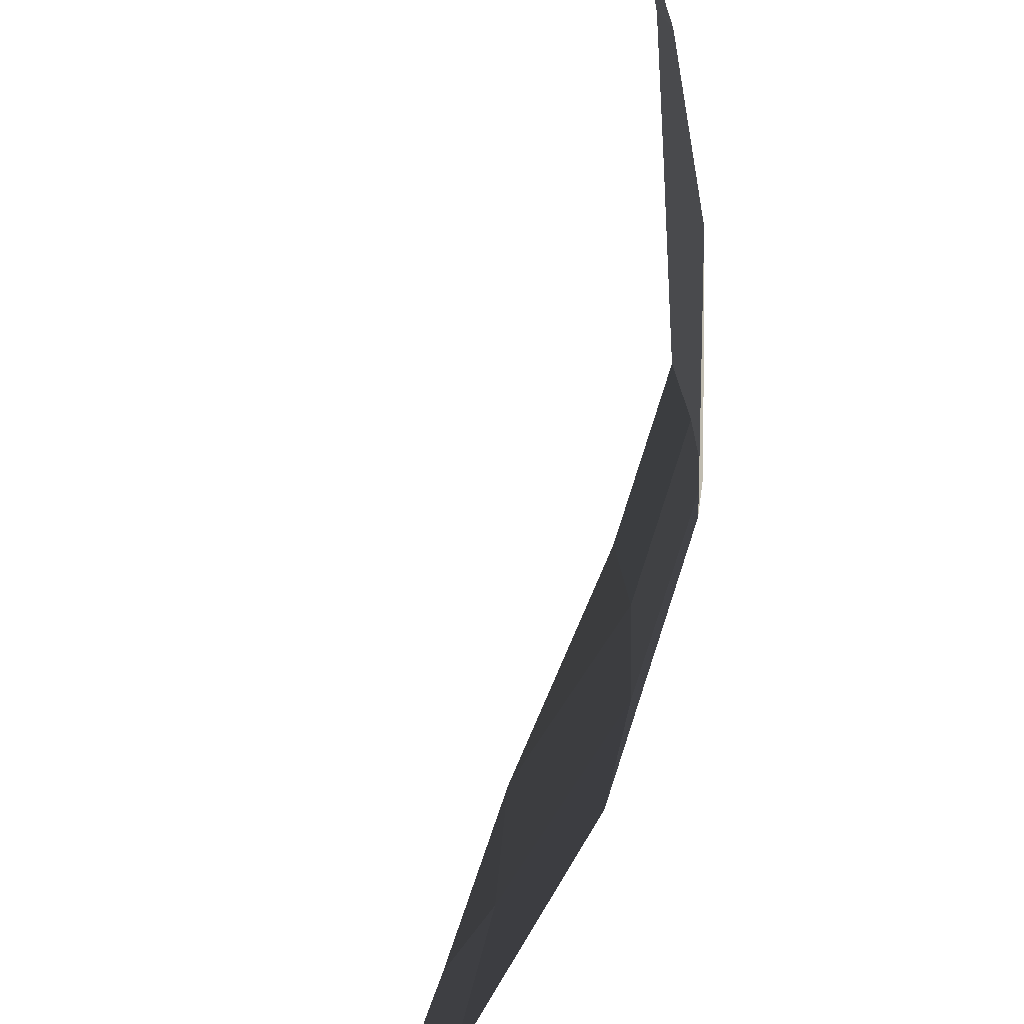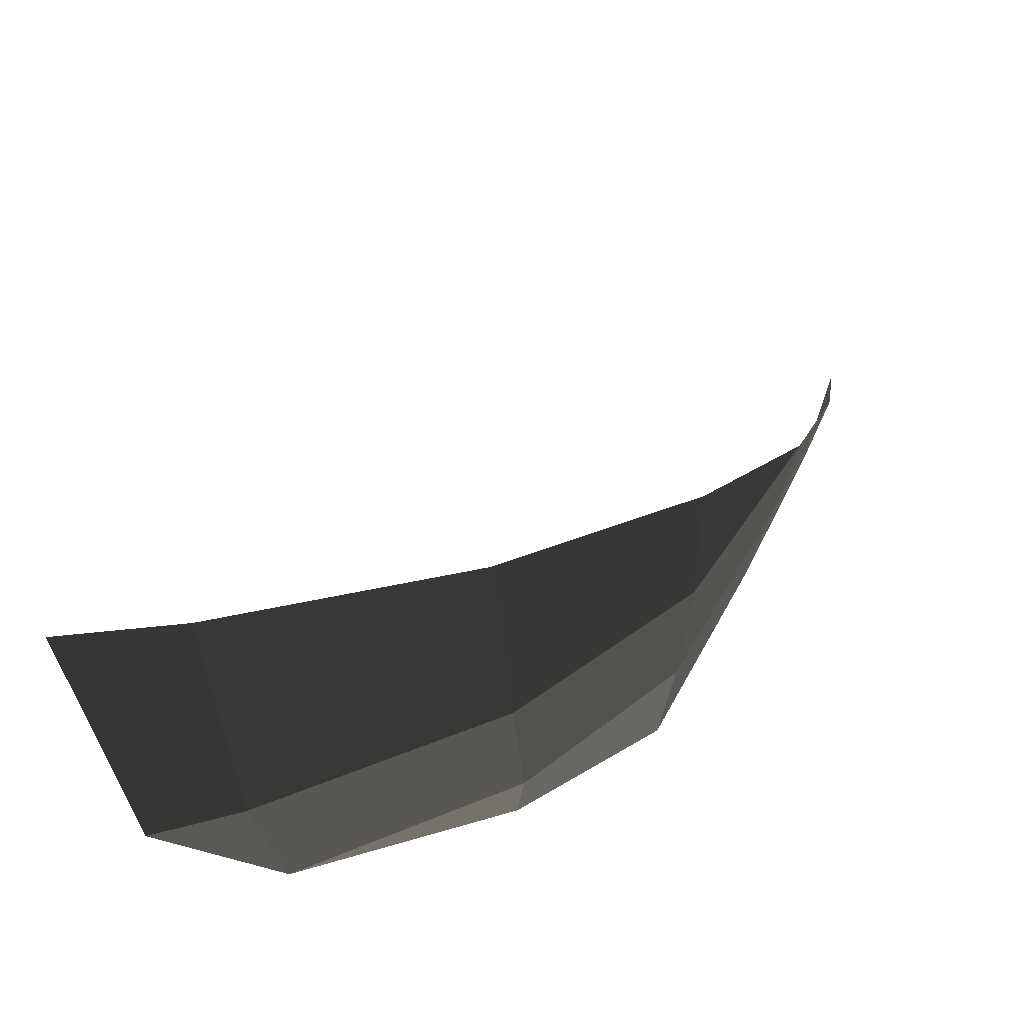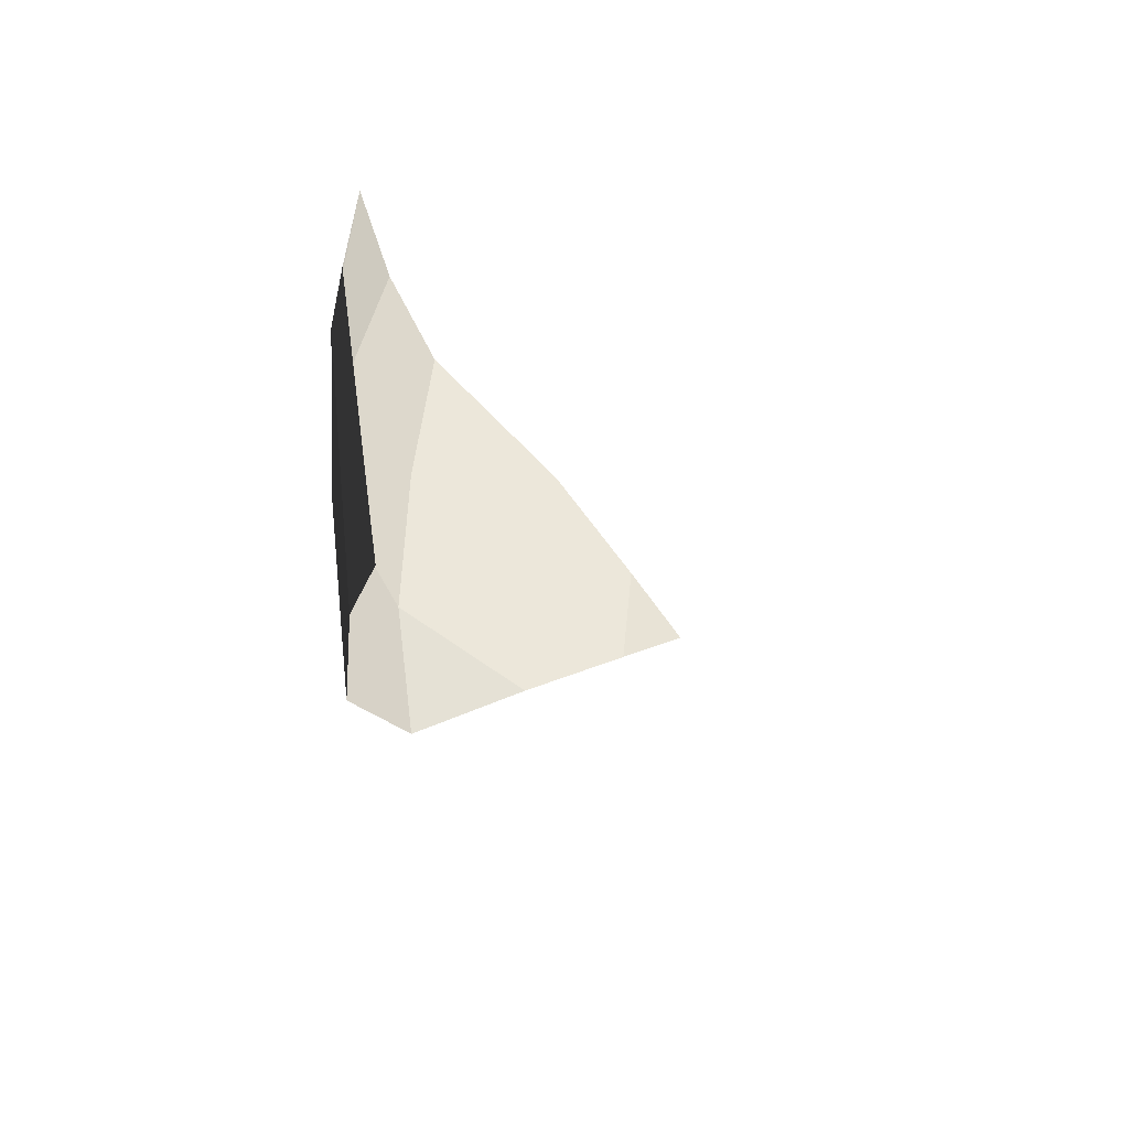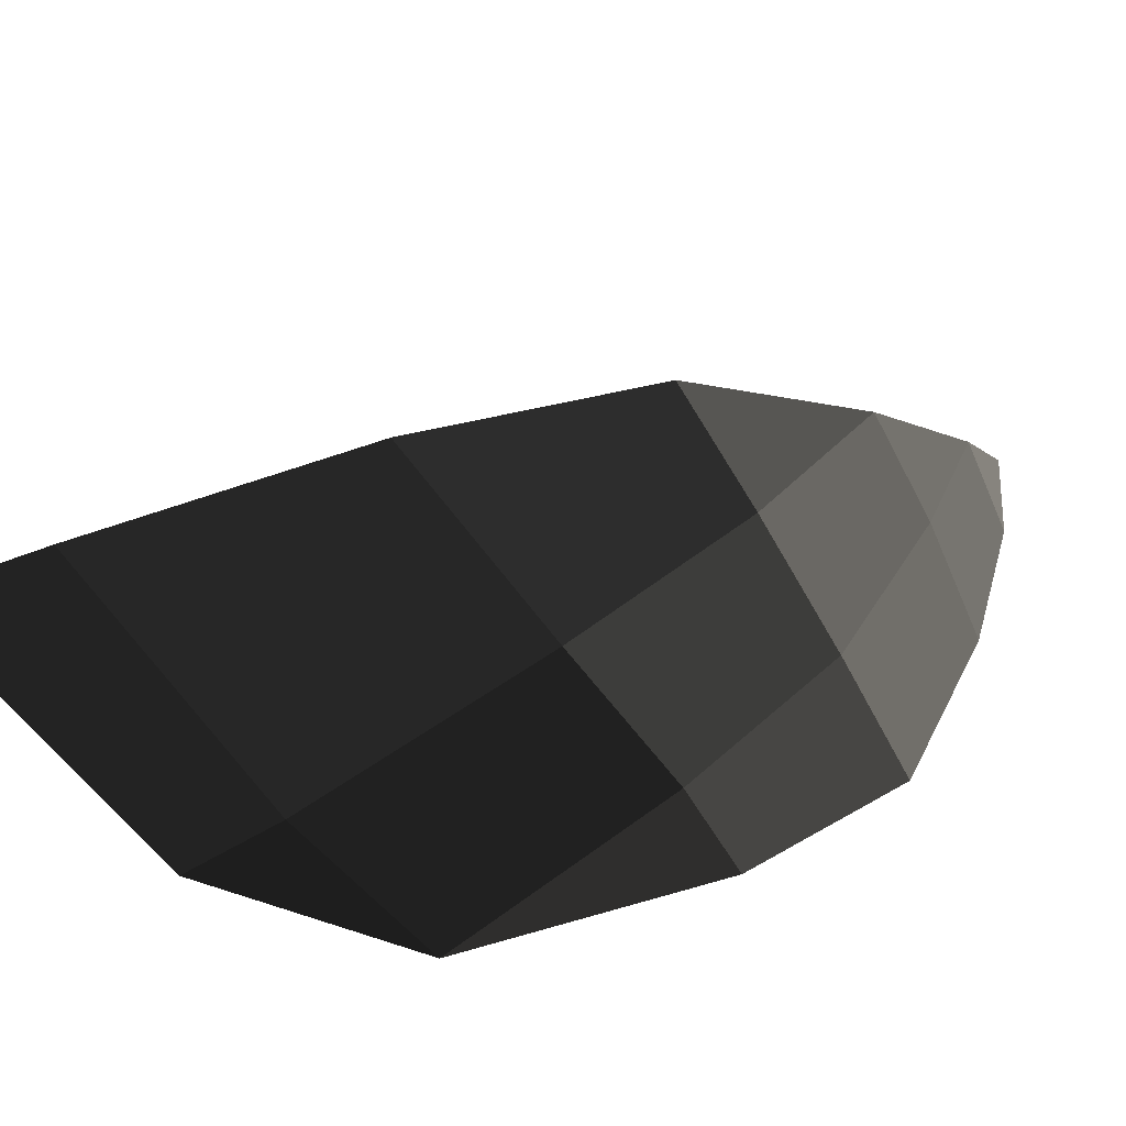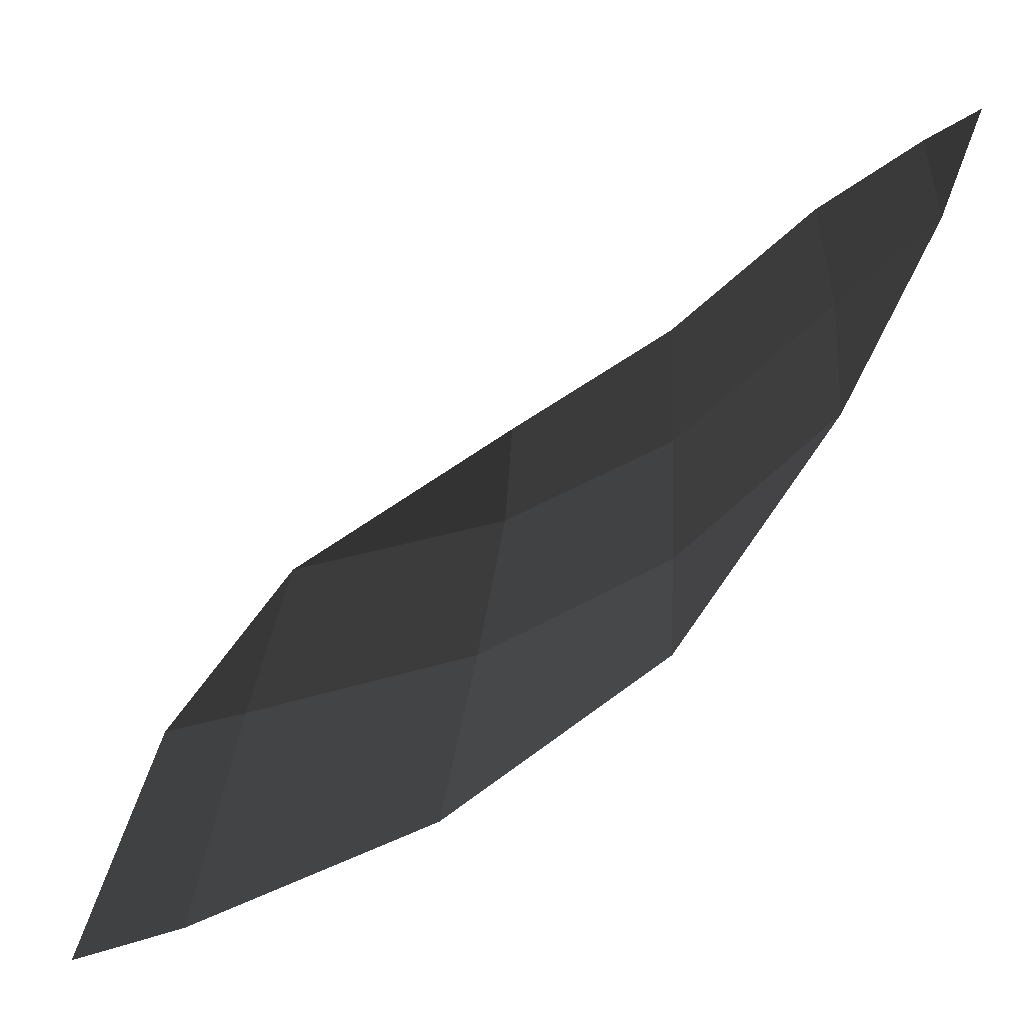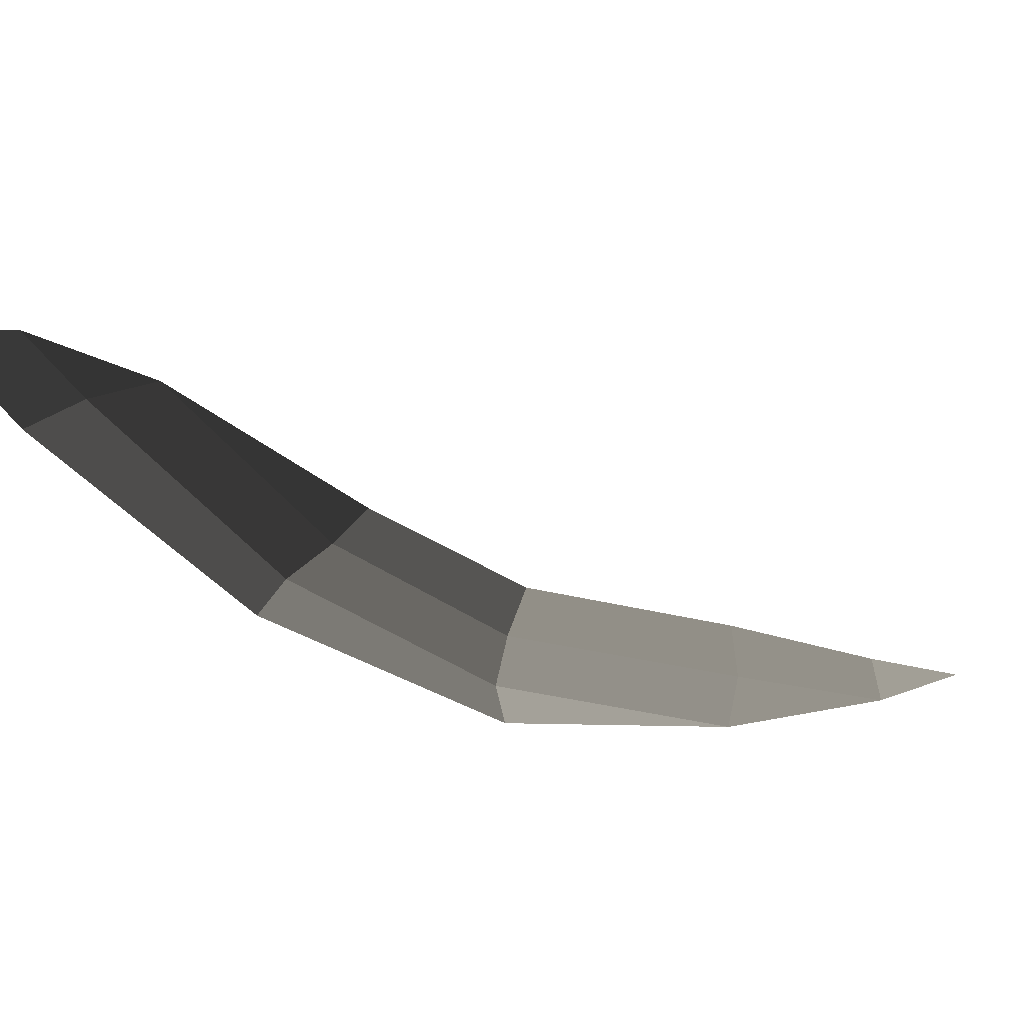
<metadata>
{"format":"obj","ext":"obj","renderer":"f3d","projection":"perspective","resolution":1024,"background":"white","views":[{"elev":-70.2,"azim":-149.3,"up":"+Z"},{"elev":-38.0,"azim":175.2,"up":"+Y"},{"elev":-30.4,"azim":57.8,"up":"+Z"},{"elev":-72.9,"azim":-151.7,"up":"+Y"},{"elev":-40.1,"azim":170.9,"up":"+Z"},{"elev":-73.1,"azim":106.9,"up":"+Z"}]}
</metadata>
<code>
v -0.428 -0.0939 -0.2908
v -0.4415 -0.0541 -0.3114
v -0.4322 -0.0968 -0.3396
v -0.4322 -0.0968 -0.3396
v -0.3948 -0.1612 -0.2721
v -0.4001 -0.1644 -0.3343
v -0.4007 -0.175 -0.3952
v -0.4007 -0.175 -0.3952
v -0.3437 -0.2723 -0.3348
v -0.3417 -0.2776 -0.4079
v -0.3374 -0.2713 -0.4717
v -0.3374 -0.2713 -0.4717
v -0.2567 -0.3561 -0.4186
v -0.2388 -0.3541 -0.5218
v -0.3437 -0.2723 -0.3348
v -0.2686 -0.3424 -0.3394
v -0.3435 -0.2617 -0.2664
v -0.2698 -0.3264 -0.2888
v -0.4001 -0.1644 -0.3343
v -0.3948 -0.1612 -0.2721
v -0.1622 -0.3976 -0.3422
v -0.2698 -0.3264 -0.2888
v -0.2686 -0.3424 -0.3394
v -0.2686 -0.3424 -0.3394
v -0.1442 -0.4158 -0.4254
v -0.2567 -0.3561 -0.4186
v -0.1038 -0.4326 -0.4299
v -0.1038 -0.4326 -0.4299
v -0.0712 -0.4316 -0.5685
v -0.1235 -0.4134 -0.5563
v -0.2388 -0.3541 -0.5218
v -0.2567 -0.3561 -0.4186
g Group_001
f 1 2 3
f 1 3 6 5
f 6 3 7
f 6 7 10 9
f 10 7 11
f 10 11 14 13
f 10 13 16 15
f 15 16 18 17
f 15 17 20 19
g Group_002
f 21 22 23
f 21 23 26 25
f 21 25 27
f 27 25 30 29
f 30 25 32 31

</code>
